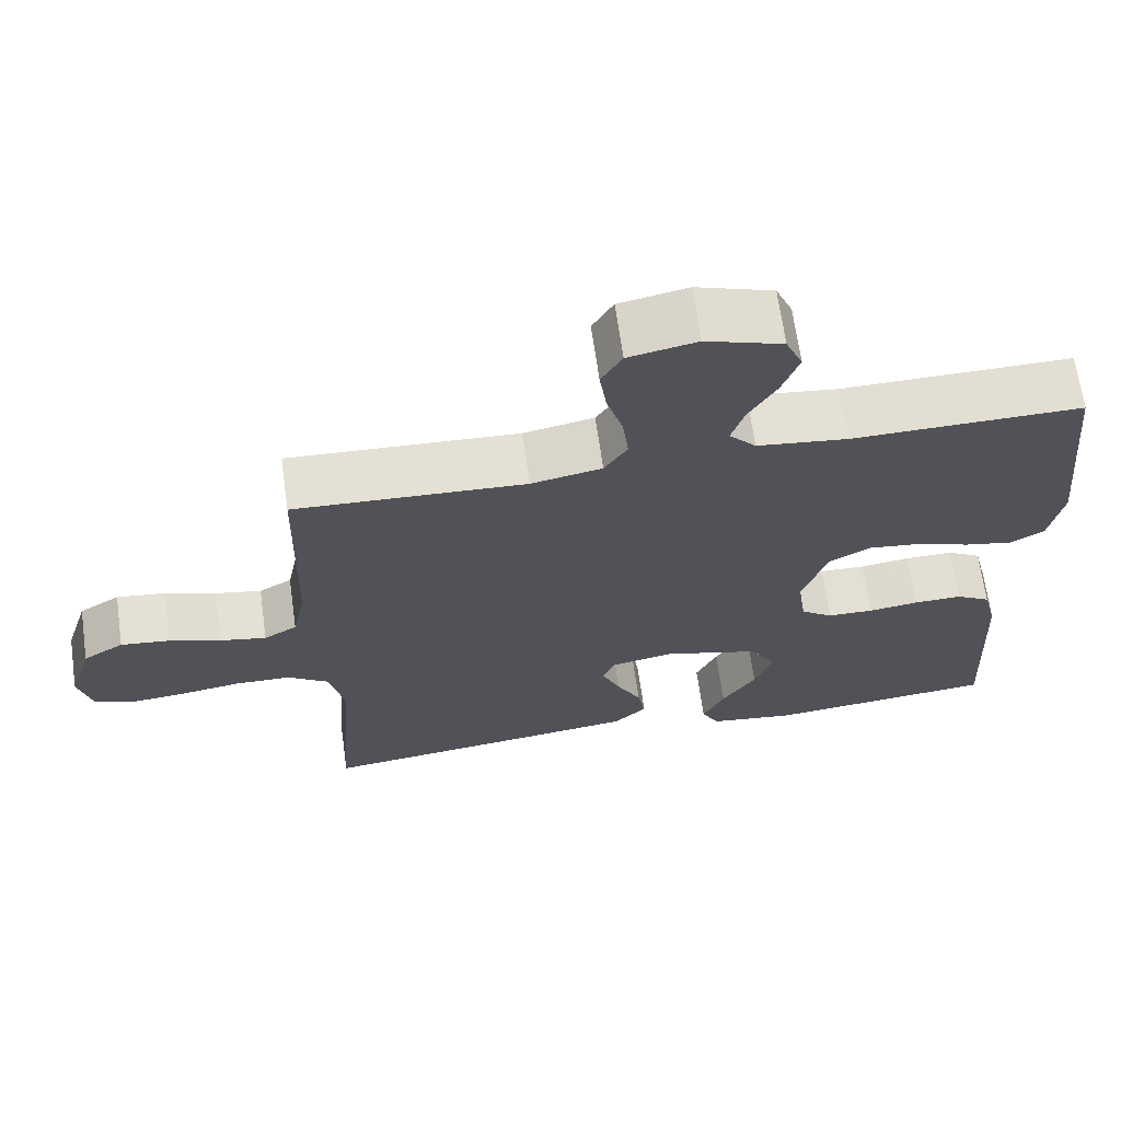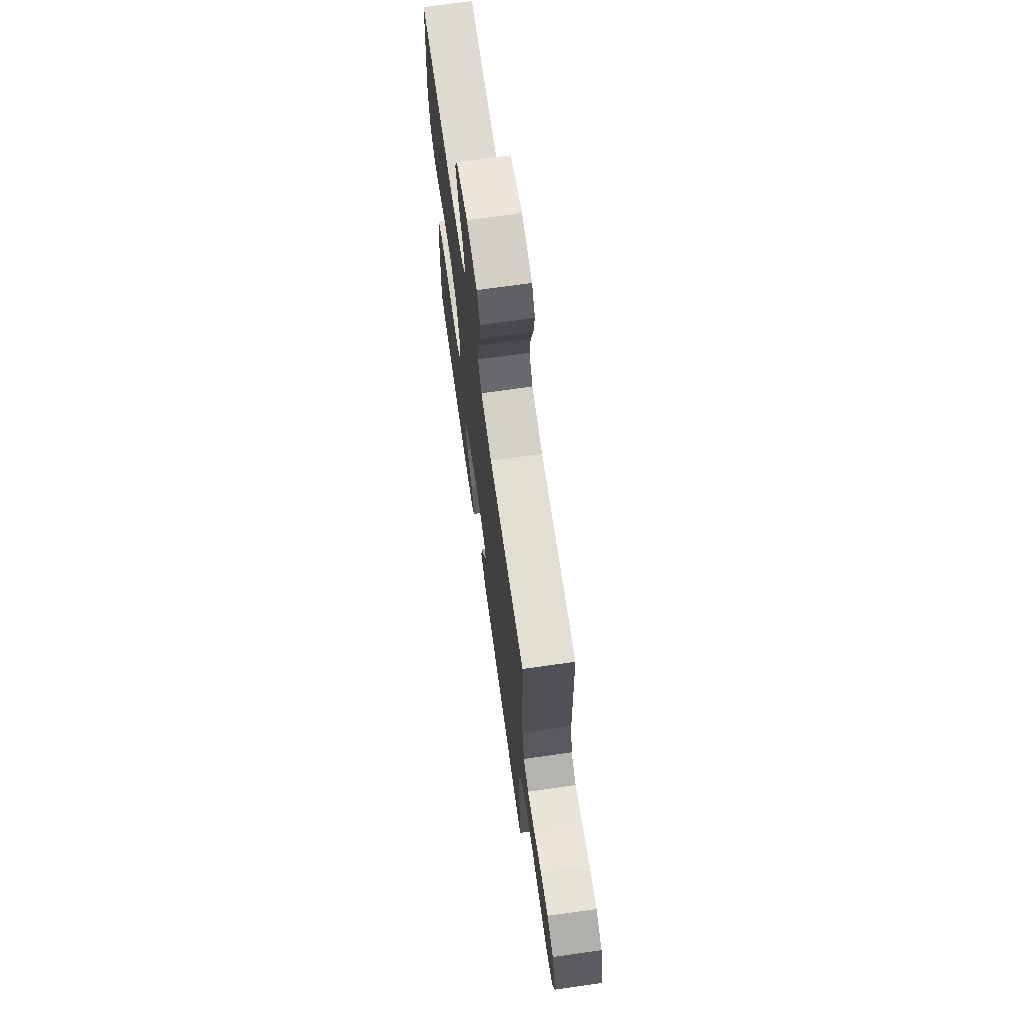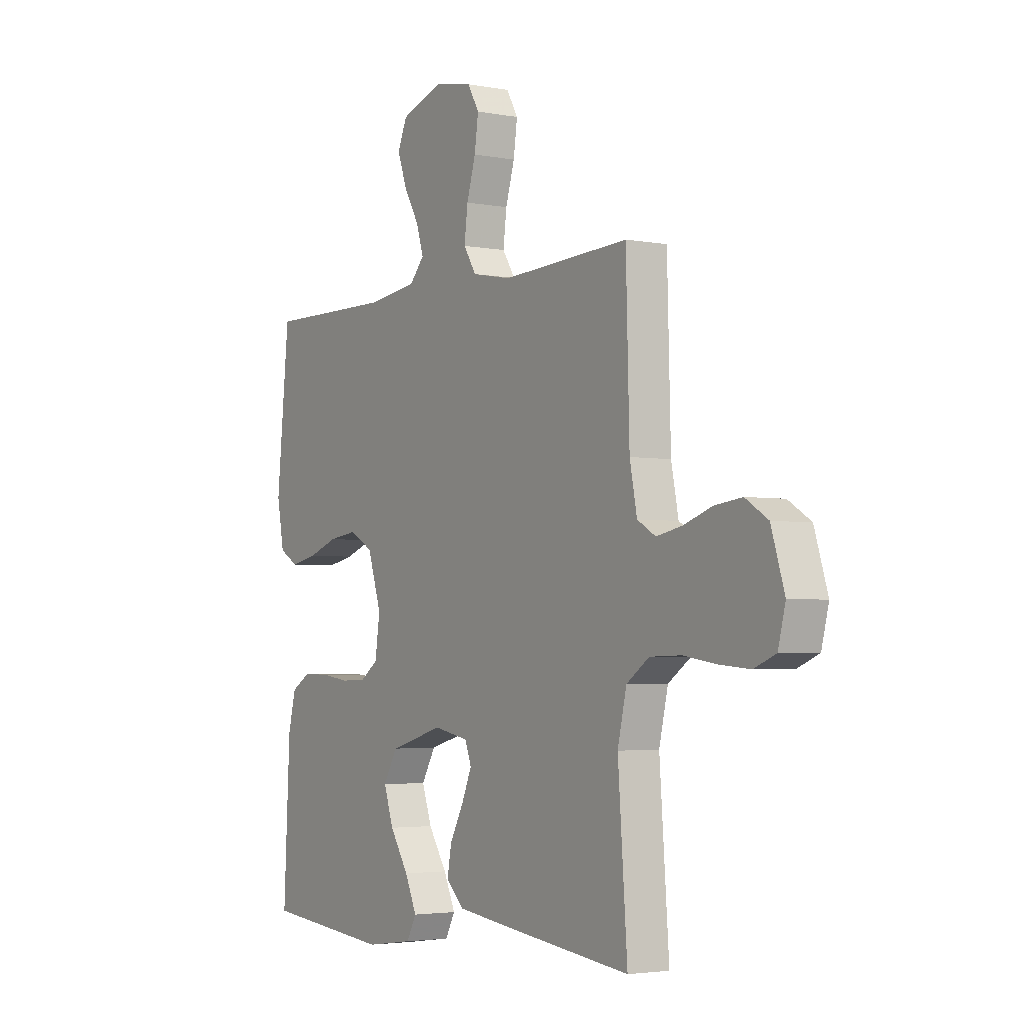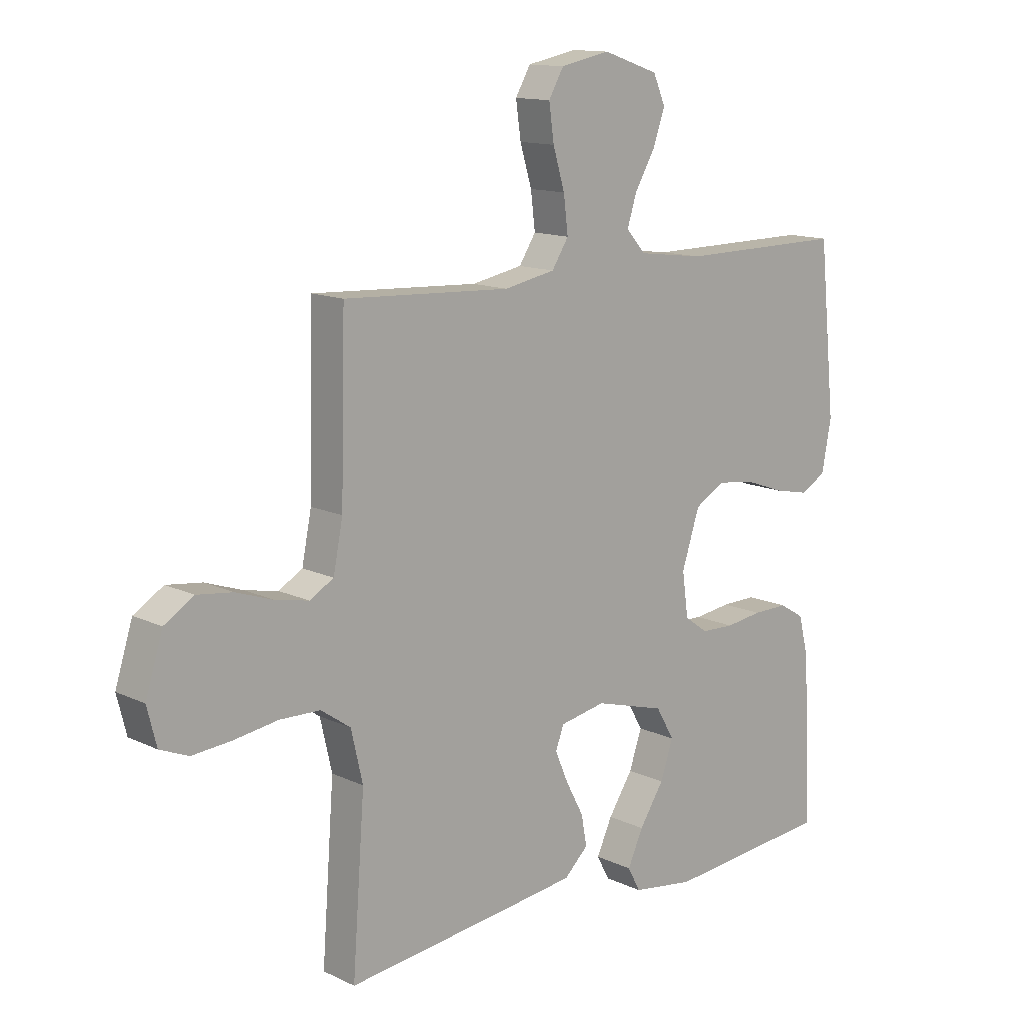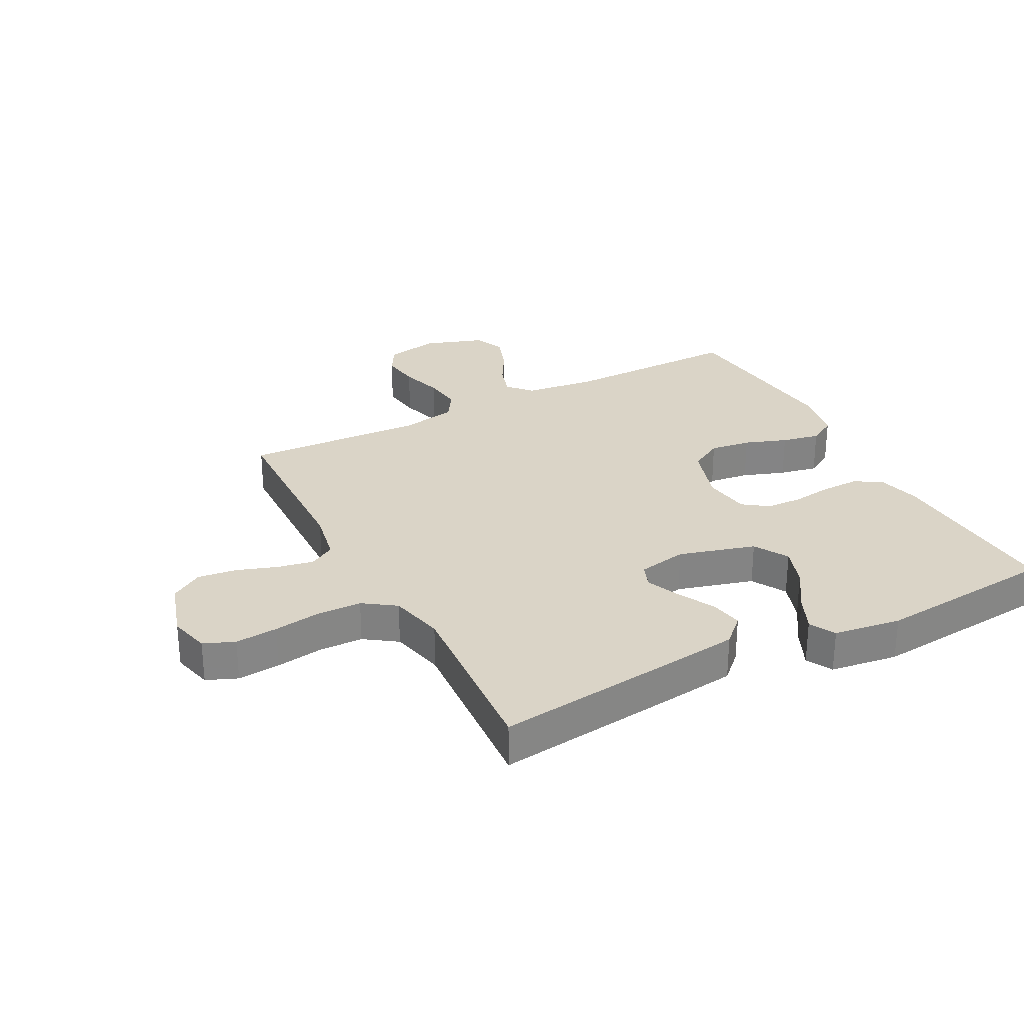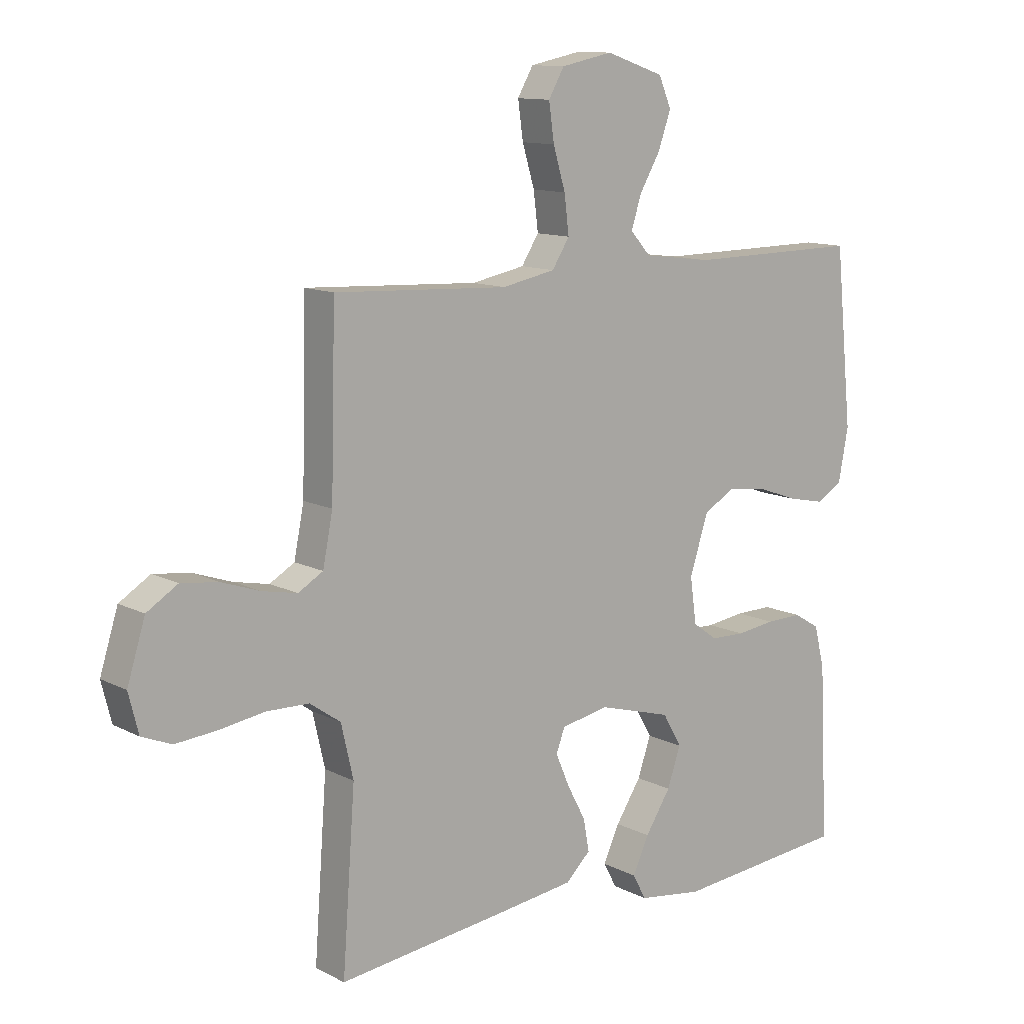
<metadata>
{"format":"obj","ext":"obj","renderer":"f3d","projection":"perspective","resolution":1024,"background":"white","views":[{"elev":67.2,"azim":172.0,"up":"+Z"},{"elev":70.4,"azim":81.9,"up":"+Z"},{"elev":-3.3,"azim":57.3,"up":"+Z"},{"elev":13.1,"azim":137.2,"up":"+Z"},{"elev":28.9,"azim":152.3,"up":"+Y"},{"elev":11.8,"azim":140.5,"up":"+Z"}]}
</metadata>
<code>
v -0.5 0.07 0.5
v -0.2 0.07 0.497
v -0.082 0.07 0.512
v -0.047 0.07 0.551
v -0.064 0.07 0.605
v -0.1 0.07 0.667
v -0.122 0.07 0.729
v -0.1 0.07 0.78
v 0 0.07 0.814
v 0.089 0.07 0.796
v 0.116 0.07 0.749
v 0.107 0.07 0.685
v 0.086 0.07 0.615
v 0.078 0.07 0.55
v 0.108 0.07 0.503
v 0.2 0.07 0.485
v 0.5 0.07 0.5
v 0.508 0.07 0.2
v 0.525 0.07 0.114
v 0.568 0.07 0.089
v 0.628 0.07 0.101
v 0.695 0.07 0.124
v 0.759 0.07 0.132
v 0.812 0.07 0.099
v 0.843 0.07 0
v 0.826 0.07 -0.067
v 0.775 0.07 -0.088
v 0.704 0.07 -0.082
v 0.625 0.07 -0.07
v 0.552 0.07 -0.072
v 0.499 0.07 -0.109
v 0.478 0.07 -0.2
v 0.5 0.07 -0.5
v 0.2 0.07 -0.464
v 0.074 0.07 -0.448
v 0.031 0.07 -0.407
v 0.041 0.07 -0.352
v 0.073 0.07 -0.292
v 0.097 0.07 -0.236
v 0.082 0.07 -0.196
v 0 0.07 -0.18
v -0.127 0.07 -0.216
v -0.16 0.07 -0.273
v -0.137 0.07 -0.34
v -0.093 0.07 -0.408
v -0.065 0.07 -0.469
v -0.088 0.07 -0.512
v -0.2 0.07 -0.528
v -0.5 0.07 -0.5
v -0.485 0.07 -0.2
v -0.467 0.07 -0.128
v -0.422 0.07 -0.101
v -0.359 0.07 -0.102
v -0.293 0.07 -0.111
v -0.233 0.07 -0.109
v -0.191 0.07 -0.079
v -0.18 0.07 0
v -0.212 0.07 0.099
v -0.267 0.07 0.13
v -0.335 0.07 0.121
v -0.405 0.07 0.096
v -0.468 0.07 0.083
v -0.513 0.07 0.109
v -0.53 0.07 0.2
v -0.5 0 0.5
v -0.2 0 0.497
v -0.082 0 0.512
v -0.047 0 0.551
v -0.064 0 0.605
v -0.1 0 0.667
v -0.122 0 0.729
v -0.1 0 0.78
v 0 0 0.814
v 0.089 0 0.796
v 0.116 0 0.749
v 0.107 0 0.685
v 0.086 0 0.615
v 0.078 0 0.55
v 0.108 0 0.503
v 0.2 0 0.485
v 0.5 0 0.5
v 0.508 0 0.2
v 0.525 0 0.114
v 0.568 0 0.089
v 0.628 0 0.101
v 0.695 0 0.124
v 0.759 0 0.132
v 0.812 0 0.099
v 0.843 0 0
v 0.826 0 -0.067
v 0.775 0 -0.088
v 0.704 0 -0.082
v 0.625 0 -0.07
v 0.552 0 -0.072
v 0.499 0 -0.109
v 0.478 0 -0.2
v 0.5 0 -0.5
v 0.2 0 -0.464
v 0.074 0 -0.448
v 0.031 0 -0.407
v 0.041 0 -0.352
v 0.073 0 -0.292
v 0.097 0 -0.236
v 0.082 0 -0.196
v 0 0 -0.18
v -0.127 0 -0.216
v -0.16 0 -0.273
v -0.137 0 -0.34
v -0.093 0 -0.408
v -0.065 0 -0.469
v -0.088 0 -0.512
v -0.2 0 -0.528
v -0.5 0 -0.5
v -0.485 0 -0.2
v -0.467 0 -0.128
v -0.422 0 -0.101
v -0.359 0 -0.102
v -0.293 0 -0.111
v -0.233 0 -0.109
v -0.191 0 -0.079
v -0.18 0 0
v -0.212 0 0.099
v -0.267 0 0.13
v -0.335 0 0.121
v -0.405 0 0.096
v -0.468 0 0.083
v -0.513 0 0.109
v -0.53 0 0.2
f 63 64 1 2
f 60 61 62 63
f 59 60 63 2
f 58 59 2 3
f 57 58 3 4
f 56 57 4
f 51 52 53 54
f 51 54 55
f 50 51 55
f 49 50 55
f 48 49 55 56
f 44 45 46 47
f 43 44 47 48
f 35 36 37 38
f 35 38 39
f 32 33 34 35
f 31 32 35 39
f 30 31 39 40
f 26 27 28 29
f 24 25 26 29
f 24 29 30
f 21 22 23 24
f 20 21 24 30
f 19 20 30 40
f 16 17 18
f 15 16 18 19
f 10 11 12 13
f 10 13 14
f 9 10 14
f 8 9 14
f 5 6 7 8
f 4 5 8 14
f 43 48 56 4
f 15 19 40 41
f 15 41 42
f 15 42 43
f 4 14 15 43
f 66 65 128 127
f 127 126 125 124
f 66 127 124 123
f 67 66 123 122
f 68 67 122 121
f 68 121 120
f 118 117 116 115
f 119 118 115
f 119 115 114
f 119 114 113
f 120 119 113 112
f 111 110 109 108
f 112 111 108 107
f 102 101 100 99
f 103 102 99
f 99 98 97 96
f 103 99 96 95
f 104 103 95 94
f 93 92 91 90
f 93 90 89 88
f 94 93 88
f 88 87 86 85
f 94 88 85 84
f 104 94 84 83
f 82 81 80
f 83 82 80 79
f 77 76 75 74
f 78 77 74
f 78 74 73
f 78 73 72
f 72 71 70 69
f 78 72 69 68
f 68 120 112 107
f 105 104 83 79
f 106 105 79
f 107 106 79
f 107 79 78 68
f 1 65 66 2
f 2 66 67 3
f 3 67 68 4
f 4 68 69 5
f 5 69 70 6
f 6 70 71 7
f 7 71 72 8
f 8 72 73 9
f 9 73 74 10
f 10 74 75 11
f 11 75 76 12
f 12 76 77 13
f 13 77 78 14
f 14 78 79 15
f 15 79 80 16
f 16 80 81 17
f 17 81 82 18
f 18 82 83 19
f 19 83 84 20
f 20 84 85 21
f 21 85 86 22
f 22 86 87 23
f 23 87 88 24
f 24 88 89 25
f 25 89 90 26
f 26 90 91 27
f 27 91 92 28
f 28 92 93 29
f 29 93 94 30
f 30 94 95 31
f 31 95 96 32
f 32 96 97 33
f 33 97 98 34
f 34 98 99 35
f 35 99 100 36
f 36 100 101 37
f 37 101 102 38
f 38 102 103 39
f 39 103 104 40
f 40 104 105 41
f 41 105 106 42
f 42 106 107 43
f 43 107 108 44
f 44 108 109 45
f 45 109 110 46
f 46 110 111 47
f 47 111 112 48
f 48 112 113 49
f 49 113 114 50
f 50 114 115 51
f 51 115 116 52
f 52 116 117 53
f 53 117 118 54
f 54 118 119 55
f 55 119 120 56
f 56 120 121 57
f 57 121 122 58
f 58 122 123 59
f 59 123 124 60
f 60 124 125 61
f 61 125 126 62
f 62 126 127 63
f 63 127 128 64
f 64 128 65 1

</code>
